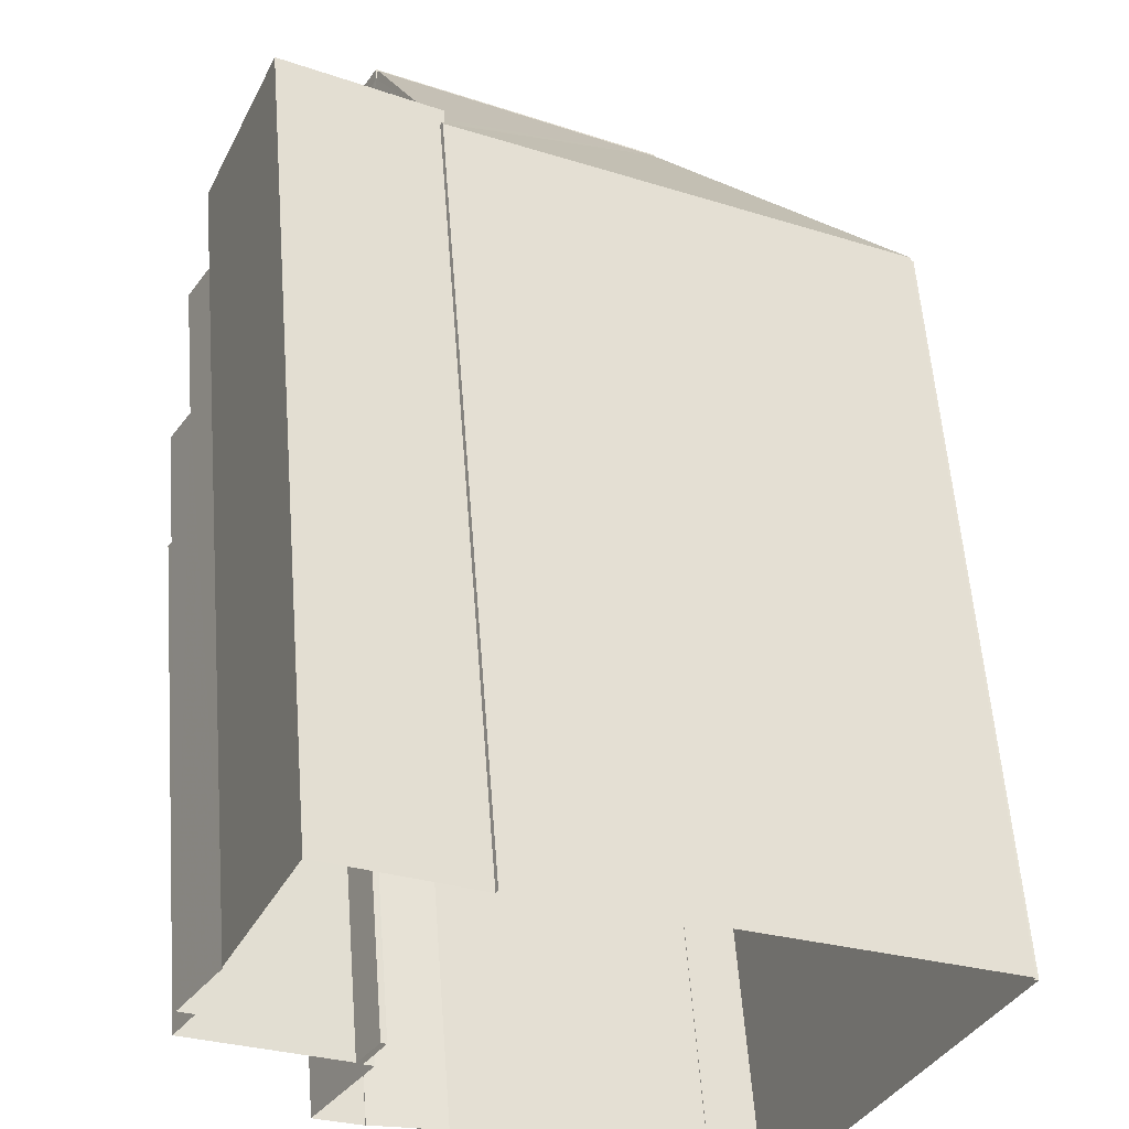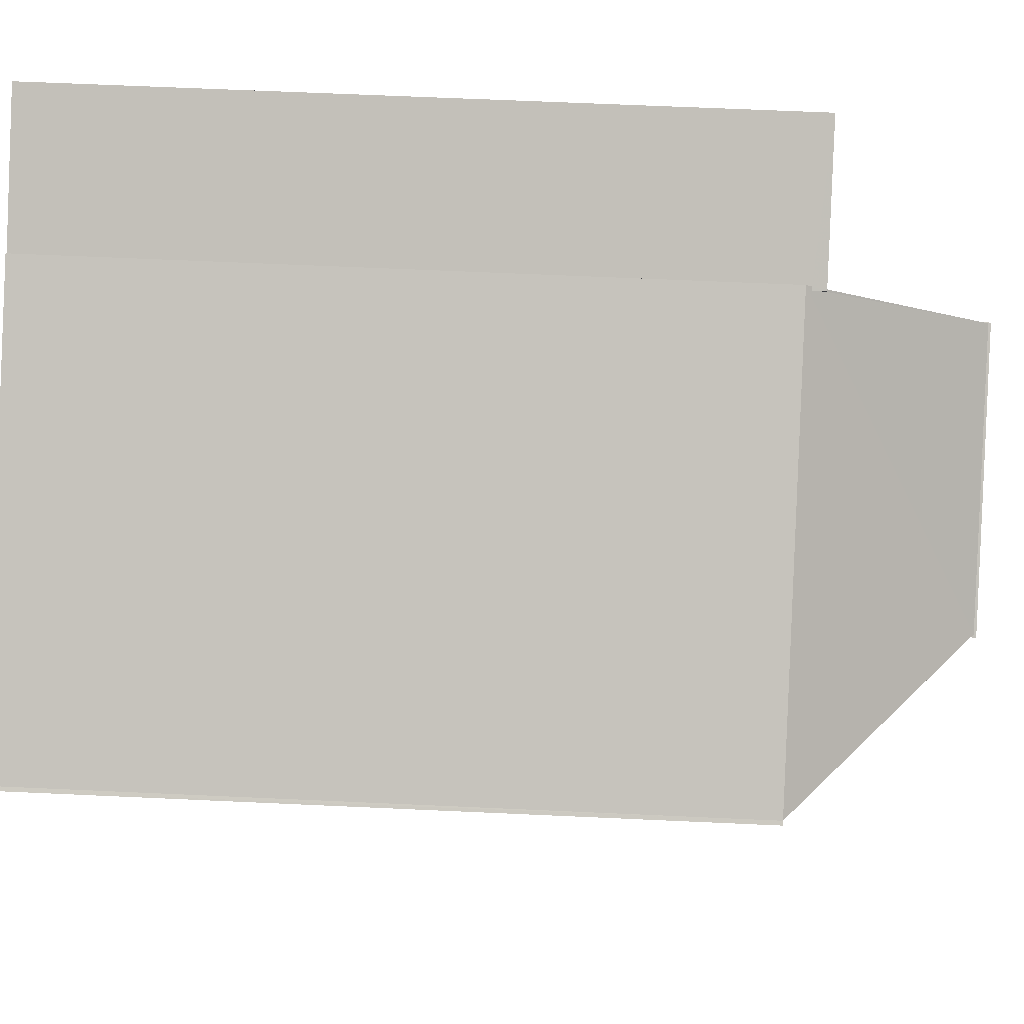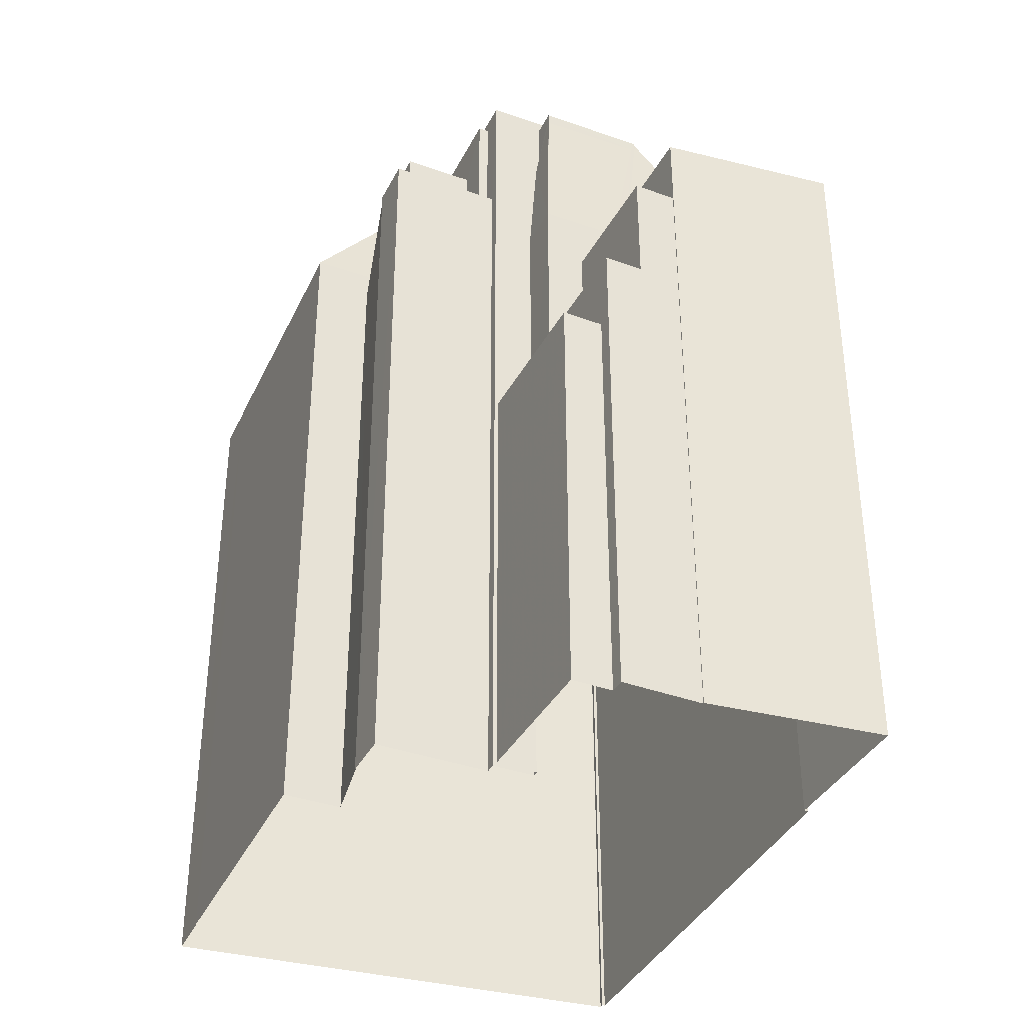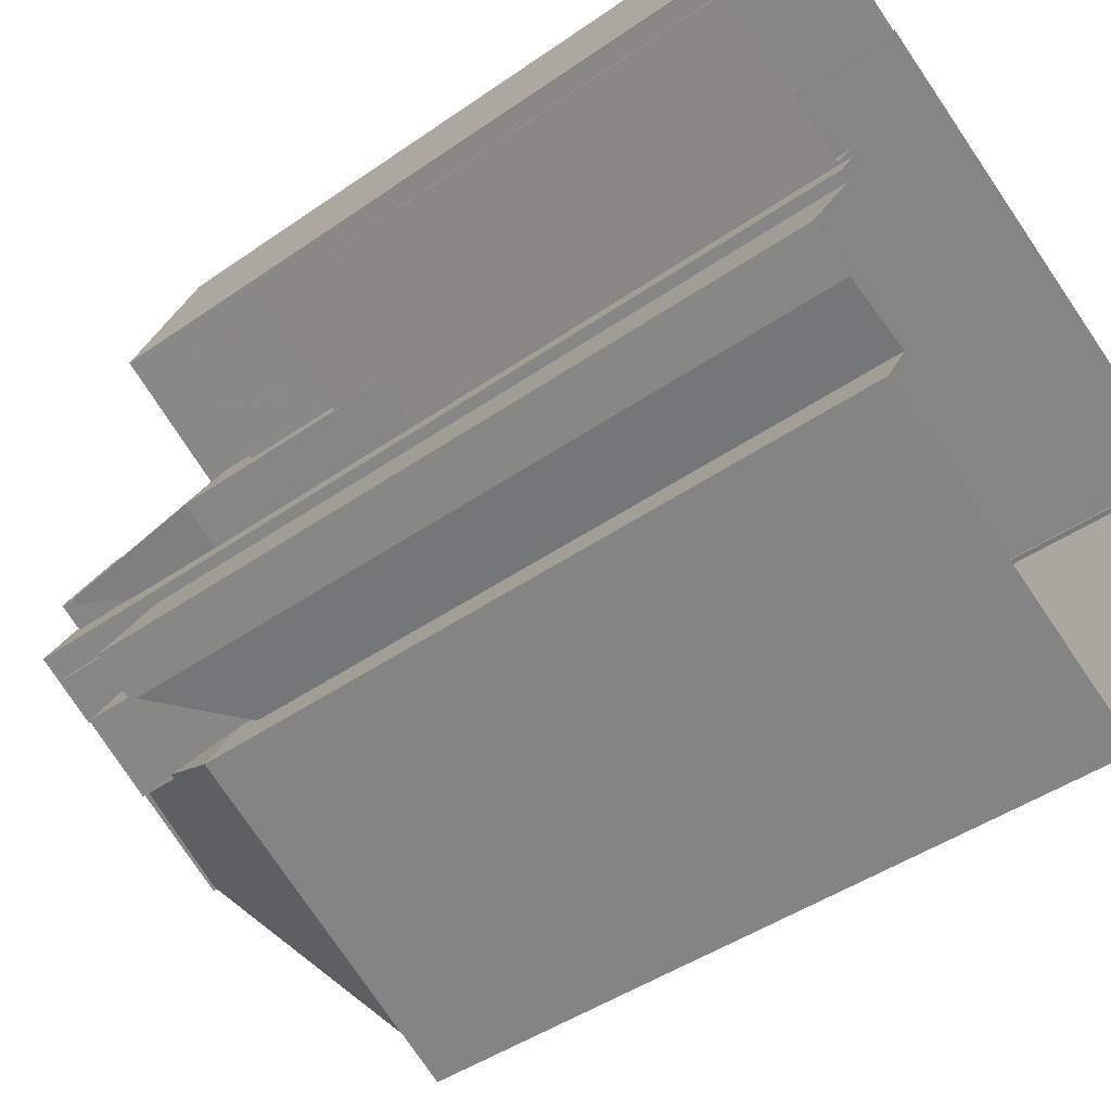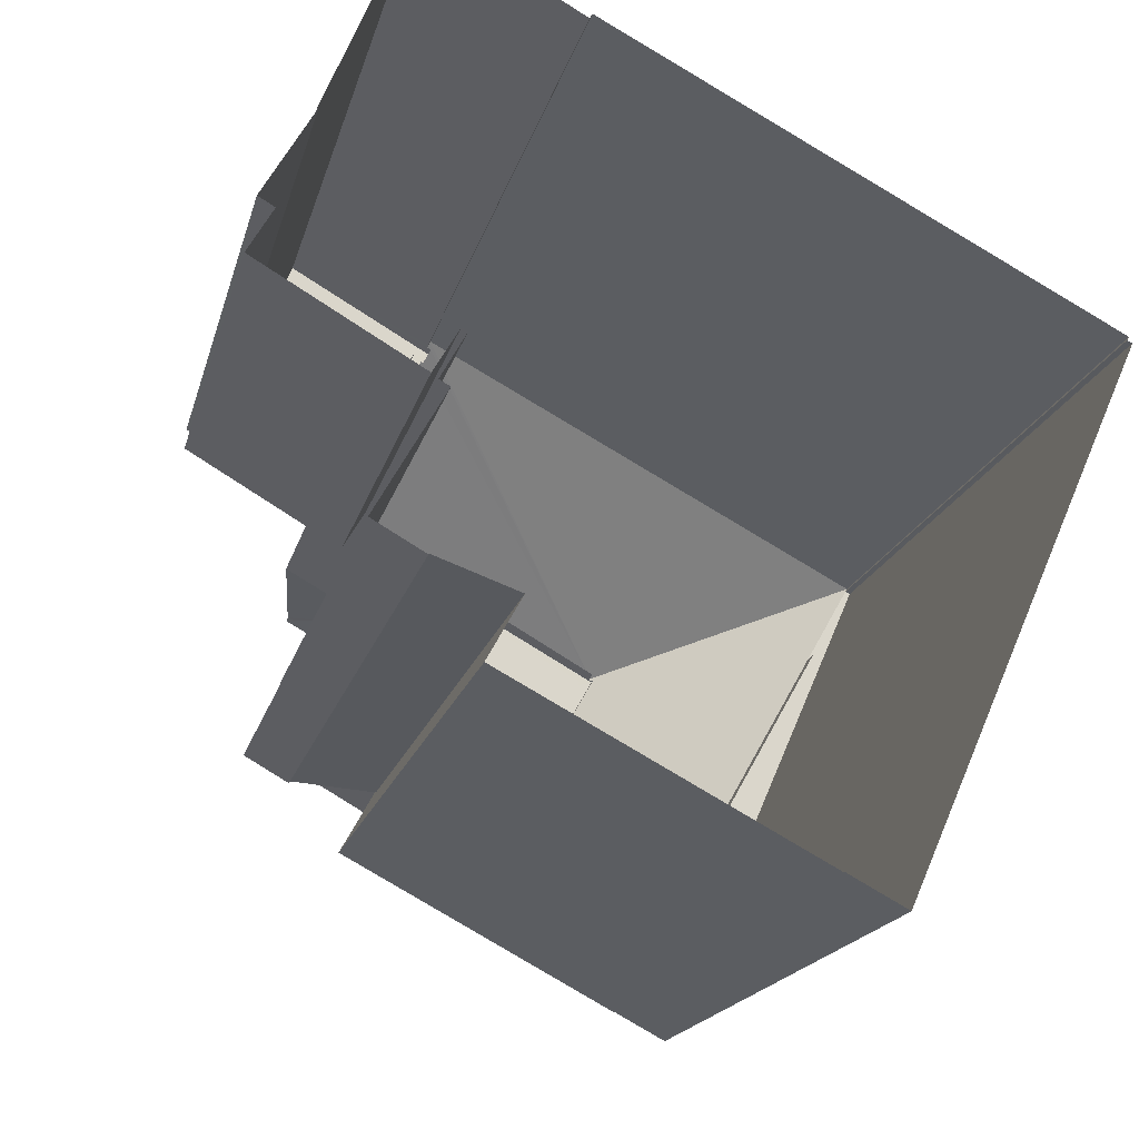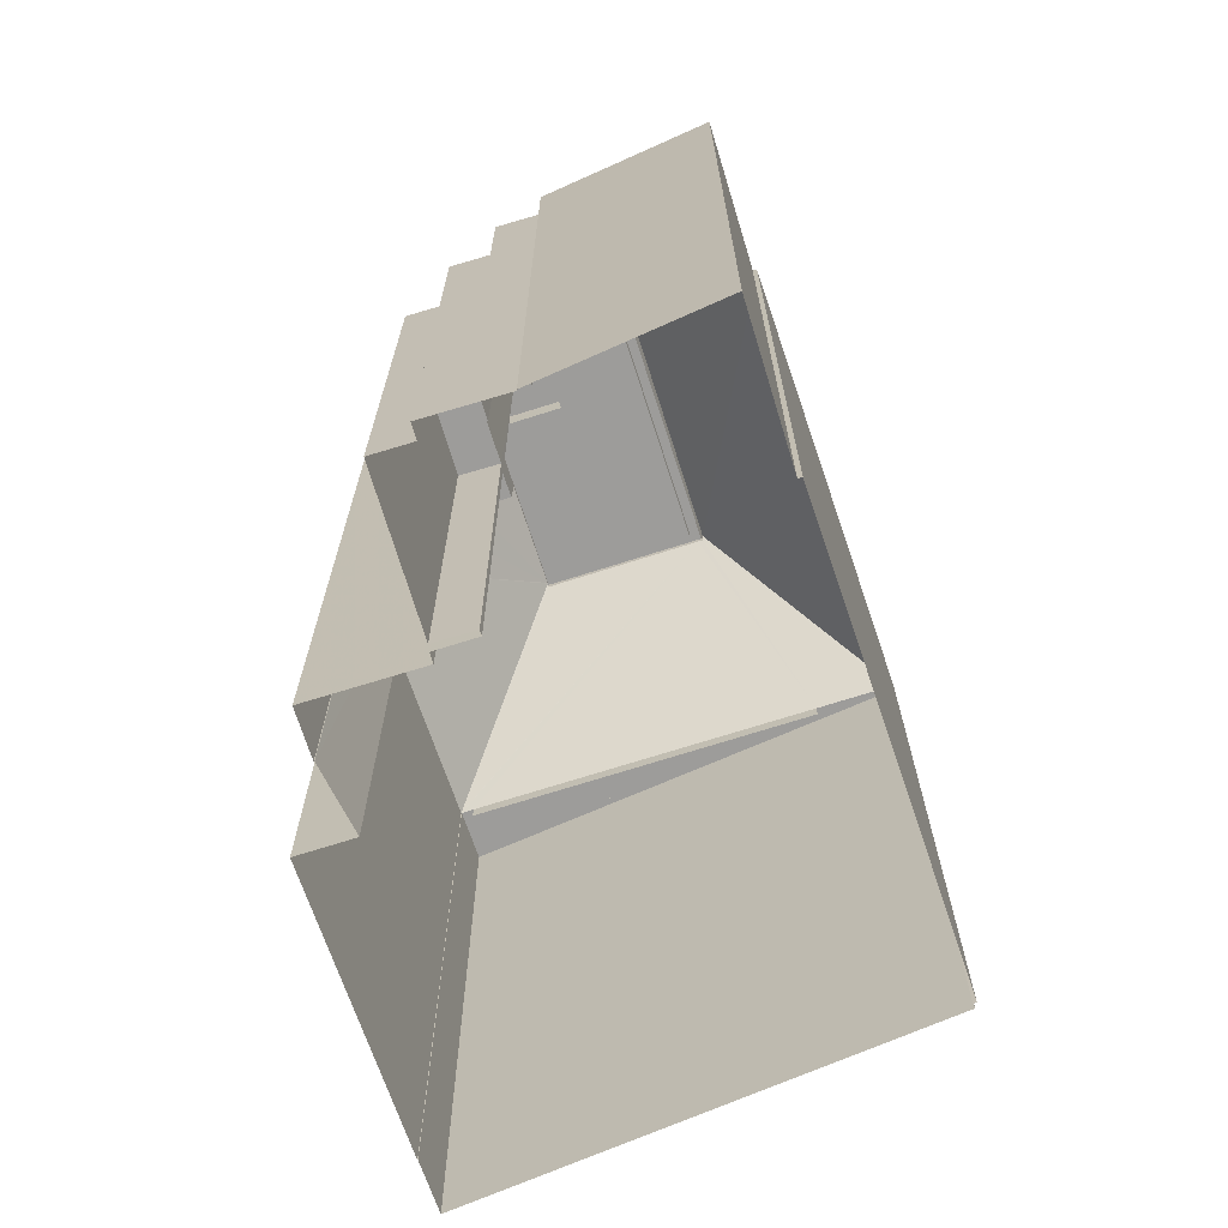
<metadata>
{"format":"obj","ext":"obj","renderer":"f3d","projection":"perspective","resolution":1024,"background":"white","views":[{"elev":58.2,"azim":175.6,"up":"+Y"},{"elev":62.6,"azim":-87.3,"up":"+Y"},{"elev":-37.5,"azim":95.2,"up":"+Z"},{"elev":-43.4,"azim":129.7,"up":"+Y"},{"elev":-16.4,"azim":167.6,"up":"+Y"},{"elev":-70.1,"azim":137.1,"up":"+Z"}]}
</metadata>
<code>
v -9015 -3.662e+04 11.12
v -9002 -3.662e+04 11.11
v -9015 -3.662e+04 11.12
v -8996 -3.662e+04 11.11
v -8998 -3.661e+04 11.11
v -8996 -3.662e+04 11.11
v -9002 -3.662e+04 11.11
v -9009 -3.664e+04 11.11
v -9015 -3.662e+04 11.12
v -8999 -3.662e+04 11.11
v -8995 -3.662e+04 11.11
v -8995 -3.662e+04 11.11
v -8995 -3.662e+04 11.11
v -8999 -3.662e+04 11.11
v -9008 -3.663e+04 11.11
v -9000 -3.663e+04 11.11
v -9008 -3.663e+04 11.11
v -8997 -3.663e+04 11.11
v -8999 -3.663e+04 11.11
v -8999 -3.663e+04 11.11
v -9001 -3.663e+04 11.11
v -8999 -3.662e+04 11.11
v -8999 -3.662e+04 11.11
v -9000 -3.662e+04 11.11
v -9014 -3.662e+04 31.95
v -9009 -3.664e+04 31.95
v -9008 -3.663e+04 31.95
v -9015 -3.662e+04 32.46
v -9015 -3.662e+04 32.46
v -9014 -3.662e+04 32.45
v -9008 -3.663e+04 32.45
v -9009 -3.664e+04 32.45
v -9008 -3.663e+04 32.45
v -9009 -3.664e+04 32.45
v -9015 -3.662e+04 32.46
v -9008 -3.662e+04 37.87
v -9008 -3.662e+04 37.98
v -9008 -3.662e+04 37.87
v -9008 -3.662e+04 37.96
v -9008 -3.663e+04 32.45
v -9008 -3.662e+04 37.98
v -9006 -3.663e+04 37.86
v -9006 -3.663e+04 37.96
v -9000 -3.663e+04 32.44
v -9001 -3.663e+04 35.24
v -9006 -3.663e+04 37.96
v -9002 -3.663e+04 36.43
v -9003 -3.663e+04 37.89
v -9002 -3.663e+04 36.43
v -9001 -3.663e+04 35.24
v -9001 -3.662e+04 37.98
v -9002 -3.662e+04 33.03
v -9002 -3.662e+04 32.62
v -9002 -3.662e+04 32.45
v -9002 -3.662e+04 32.62
v -9002 -3.662e+04 33.03
v -8998 -3.662e+04 32.44
v -9000 -3.662e+04 32.45
v -9000 -3.662e+04 32.97
v -9001 -3.662e+04 37.71
v -9001 -3.662e+04 37.71
v -9000 -3.662e+04 33.03
v -9001 -3.662e+04 37.9
v -8999 -3.662e+04 37.68
v -9001 -3.662e+04 37.98
v -9001 -3.662e+04 37.19
v -9000 -3.662e+04 35.91
v -8999 -3.662e+04 37.65
v -9000 -3.662e+04 35.91
v -9002 -3.662e+04 32.45
v -8999 -3.663e+04 34.04
v -9001 -3.663e+04 31.56
v -9001 -3.663e+04 31.56
v -8999 -3.663e+04 34.04
v -9001 -3.663e+04 36.43
v -9002 -3.663e+04 36.43
v -9000 -3.663e+04 36.43
v -8999 -3.663e+04 36.43
v -9000 -3.663e+04 34.21
v -8999 -3.663e+04 34.21
v -8999 -3.663e+04 34.21
v -8999 -3.663e+04 34.21
v -8997 -3.663e+04 34.21
v -9000 -3.662e+04 34.21
v -8999 -3.662e+04 34.21
v -9002 -3.662e+04 38.42
v -8999 -3.662e+04 38.41
v -9000 -3.662e+04 38.42
v -9001 -3.663e+04 38.42
v -8999 -3.662e+04 24.53
v -8999 -3.662e+04 24.53
v -8998 -3.662e+04 24.53
v -8998 -3.662e+04 24.53
v -8995 -3.662e+04 24.53
v -8995 -3.662e+04 24.53
v -8995 -3.662e+04 26.94
v -8996 -3.662e+04 26.94
v -8999 -3.662e+04 26.95
v -8998 -3.662e+04 26.94
v -9000 -3.662e+04 30.66
v -8999 -3.662e+04 30.66
v -8996 -3.662e+04 30.65
v -8996 -3.662e+04 30.65
v -9000 -3.662e+04 33.03
v -9000 -3.662e+04 33.03
v -9002 -3.662e+04 33.03
v -9002 -3.662e+04 33.03
v -8997 -3.662e+04 32.67
v -8998 -3.661e+04 32.68
v -9002 -3.662e+04 32.68
v -9000 -3.662e+04 32.68
v -8998 -3.661e+04 33.03
v -8998 -3.661e+04 33.03
v -8996 -3.662e+04 33.02
v -8997 -3.662e+04 33.02
v -9002 -3.662e+04 37.56
v -9008 -3.662e+04 37.56
v -9006 -3.663e+04 37.56
v -9001 -3.663e+04 37.56
v -9001 -3.662e+04 37.56
v -8999 -3.662e+04 37.56
v -9000 -3.662e+04 37.56
v -9000 -3.662e+04 37.56
v -8999 -3.662e+04 38.05
v -9001 -3.662e+04 38.06
v -8999 -3.662e+04 38.06
v -9008 -3.662e+04 38.06
v -9001 -3.662e+04 38.06
v -9000 -3.662e+04 38.05
v -9001 -3.663e+04 38.06
v -8999 -3.663e+04 38.05
v -9006 -3.663e+04 38.06
v -9006 -3.663e+04 38.06
v -9000 -3.662e+04 38.06
v -9000 -3.662e+04 38.06
v -9001 -3.663e+04 38.06
v -9008 -3.662e+04 38.06
v -9008 -3.662e+04 37.39
v -9008 -3.662e+04 37.39
v -9008 -3.662e+04 37.94
v -9000 -3.662e+04 32.45
v -8999 -3.662e+04 37.65
v -9001 -3.663e+04 32.44
f 1 2 3
f 4 5 6
f 4 7 5
f 7 3 2
f 3 8 9
f 10 11 12
f 13 11 4
f 10 12 14
f 8 3 15
f 16 17 15
f 18 19 20
f 15 21 16
f 20 22 18
f 23 22 24
f 21 22 20
f 10 24 7
f 4 10 7
f 24 3 7
f 4 11 10
f 3 21 15
f 24 22 21
f 24 21 3
f 25 26 27
f 28 29 30
f 31 32 33
f 32 30 34
f 33 32 34
f 30 29 34
f 35 28 36
f 37 35 36
f 28 30 36
f 38 30 31
f 39 37 36
f 40 38 33
f 33 38 31
f 36 30 38
f 39 41 37
f 42 40 43
f 42 38 40
f 44 45 46
f 47 48 46
f 47 49 48
f 44 50 45
f 45 47 46
f 43 44 46
f 43 40 44
f 51 52 37
f 37 53 54
f 54 53 55
f 52 51 56
f 52 53 37
f 57 58 59
f 57 59 60
f 51 61 56
f 61 62 56
f 63 61 51
f 59 62 60
f 60 62 61
f 57 60 64
f 65 63 51
f 54 35 37
f 66 65 51
f 67 68 69
f 55 70 54
f 71 72 73
f 74 71 73
f 47 75 49
f 76 49 77
f 77 49 78
f 49 75 78
f 79 80 81
f 80 82 83
f 84 81 85
f 85 81 83
f 81 80 83
f 86 87 88
f 86 89 87
f 90 91 92
f 93 92 94
f 94 92 95
f 92 91 95
f 96 97 98
f 99 96 98
f 100 101 102
f 103 100 102
f 104 105 62
f 105 106 62
f 106 107 56
f 56 107 52
f 62 106 56
f 108 109 110
f 111 108 110
f 107 112 113
f 107 106 112
f 114 113 112
f 104 114 105
f 105 114 115
f 112 115 114
f 116 117 118
f 118 119 116
f 120 117 116
f 121 120 122
f 123 121 122
f 122 120 116
f 124 125 126
f 125 127 128
f 129 130 131
f 131 130 132
f 133 127 132
f 124 126 134
f 135 134 126
f 130 136 133
f 128 127 137
f 137 127 133
f 126 125 128
f 130 133 132
f 31 26 32
f 31 27 26
f 32 26 25
f 30 32 25
f 34 29 9
f 8 34 9
f 28 9 29
f 28 3 9
f 33 34 8
f 15 33 8
f 138 51 37
f 138 66 51
f 139 138 37
f 140 139 37
f 41 140 37
f 141 57 67
f 64 142 57
f 67 142 68
f 57 142 67
f 49 76 48
f 44 143 50
f 70 2 54
f 70 7 2
f 92 57 90
f 10 90 24
f 24 90 141
f 90 57 141
f 72 143 73
f 21 73 16
f 16 73 44
f 73 143 44
f 44 40 17
f 16 44 17
f 28 35 1
f 3 28 1
f 40 15 17
f 40 33 15
f 54 2 1
f 35 54 1
f 99 98 101
f 92 93 99
f 92 99 57
f 101 100 58
f 57 101 58
f 99 101 57
f 31 30 25
f 27 31 25
f 20 73 21
f 20 74 73
f 72 71 143
f 50 75 45
f 80 78 50
f 71 80 50
f 50 78 75
f 143 71 50
f 45 75 47
f 79 77 78
f 80 79 78
f 80 74 82
f 82 74 19
f 80 71 74
f 19 74 20
f 22 83 18
f 22 85 83
f 19 83 82
f 19 18 83
f 24 141 23
f 122 88 135
f 23 141 87
f 134 88 87
f 123 122 135
f 67 69 134
f 141 67 87
f 135 88 134
f 67 134 87
f 89 130 129
f 129 87 89
f 87 85 23
f 23 85 22
f 84 85 129
f 129 85 87
f 136 86 116
f 116 119 136
f 89 86 136
f 130 89 136
f 116 88 122
f 116 86 88
f 10 14 91
f 90 10 91
f 11 95 12
f 11 94 95
f 95 91 14
f 12 95 14
f 99 94 96
f 96 94 13
f 99 93 94
f 13 94 11
f 102 97 103
f 103 97 4
f 4 97 13
f 97 96 13
f 98 102 101
f 98 97 102
f 104 59 114
f 114 103 6
f 6 103 4
f 103 58 100
f 59 58 114
f 114 58 103
f 7 70 5
f 53 107 55
f 70 55 113
f 5 70 113
f 55 107 113
f 114 6 5
f 113 114 5
f 53 52 107
f 62 59 104
f 105 111 110
f 106 105 110
f 112 110 109
f 112 106 110
f 115 109 108
f 115 112 109
f 115 108 111
f 105 115 111
f 117 133 118
f 117 137 133
f 128 137 117
f 120 128 117
f 126 120 121
f 126 128 120
f 123 126 121
f 123 135 126
f 136 119 118
f 133 136 118
f 61 63 125
f 41 127 125
f 36 127 39
f 138 139 140
f 66 138 65
f 125 63 65
f 39 127 41
f 138 140 41
f 138 41 125
f 138 125 65
f 142 64 124
f 60 125 124
f 60 61 125
f 64 60 124
f 69 68 134
f 68 124 134
f 68 142 124
f 84 129 131
f 81 84 131
f 79 81 77
f 81 131 77
f 43 132 42
f 48 131 132
f 76 77 48
f 46 132 43
f 48 132 46
f 77 131 48
f 42 132 38
f 38 127 36
f 38 132 127

</code>
